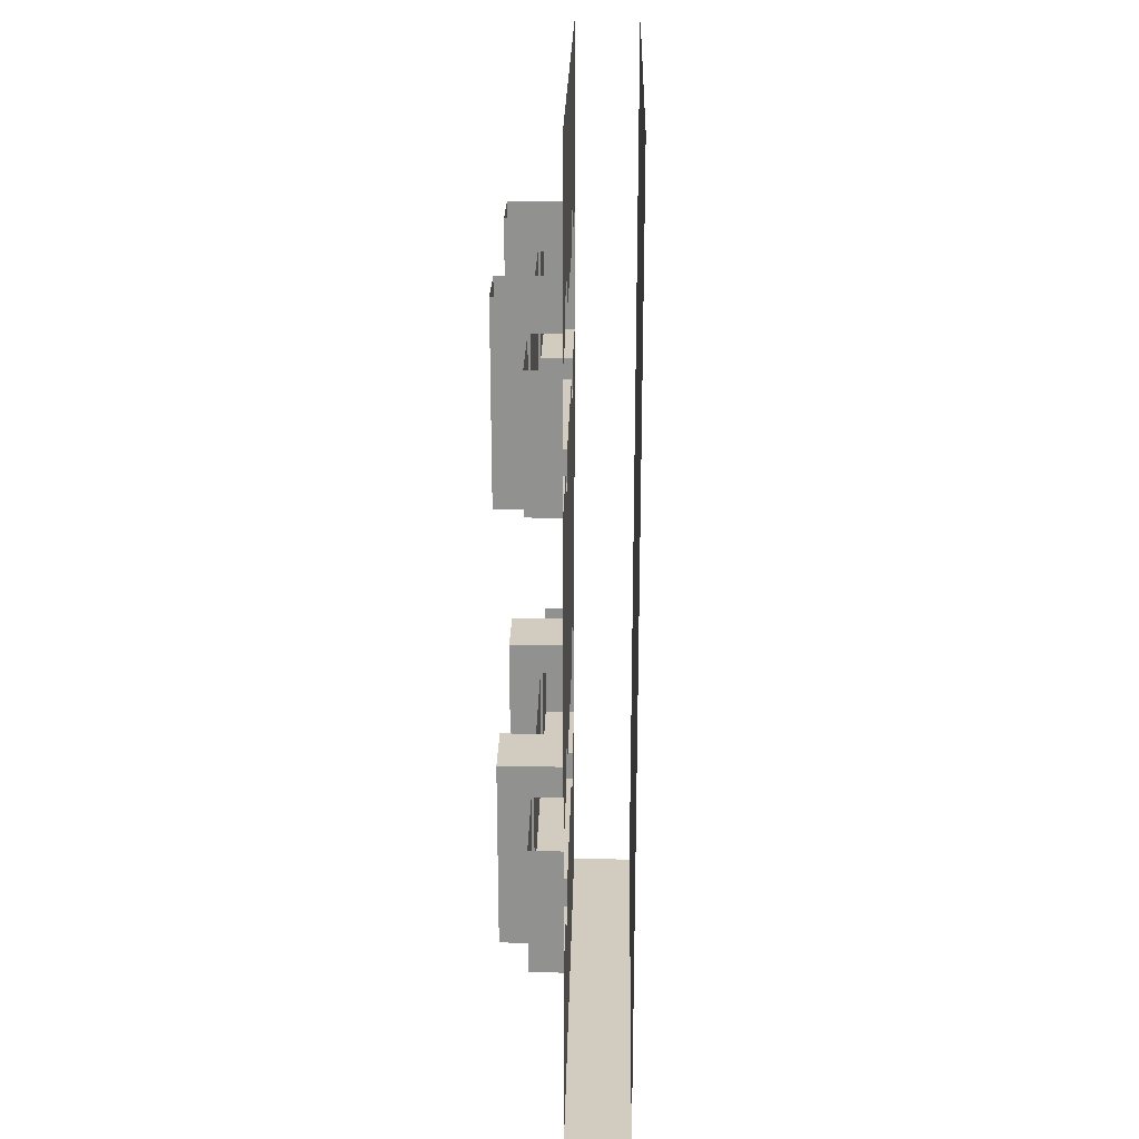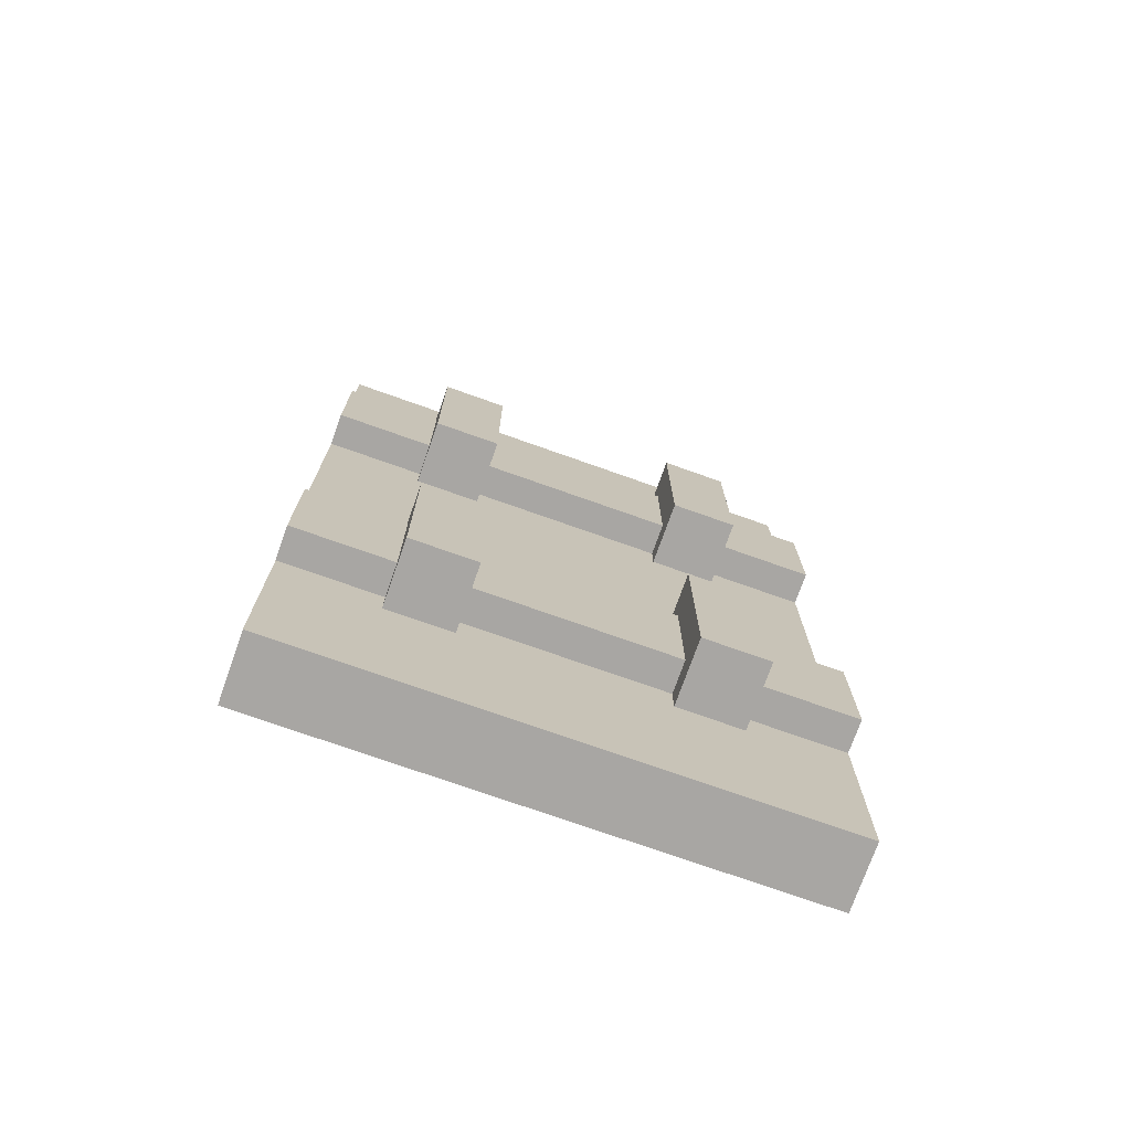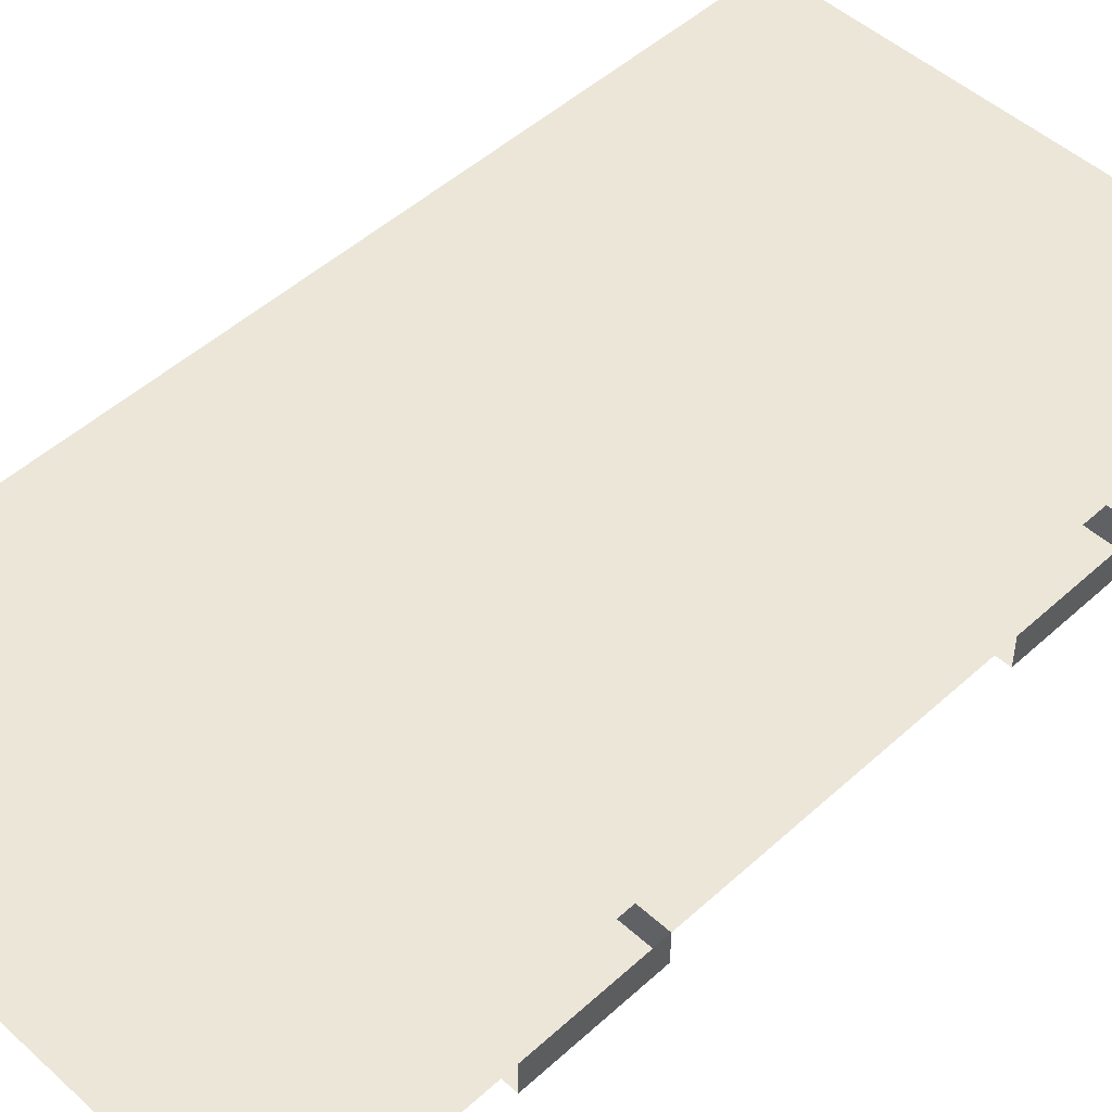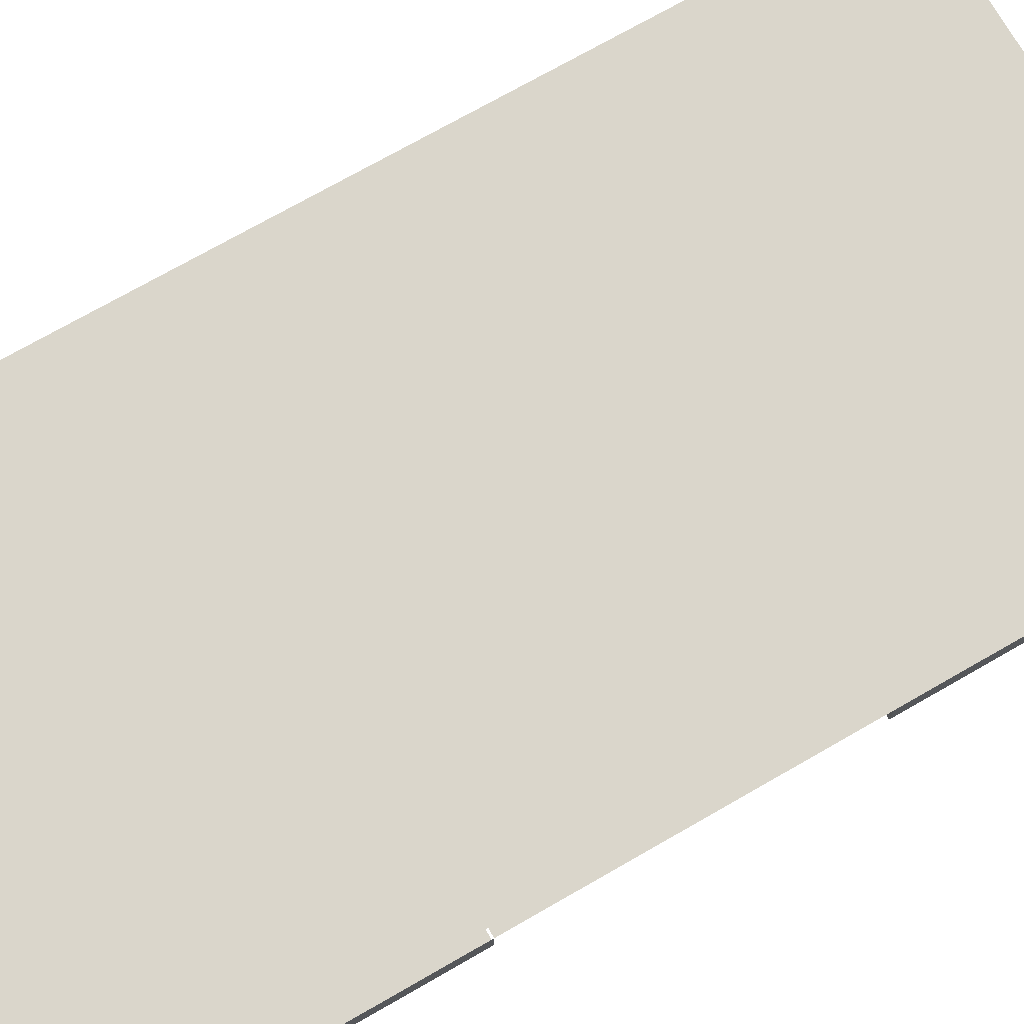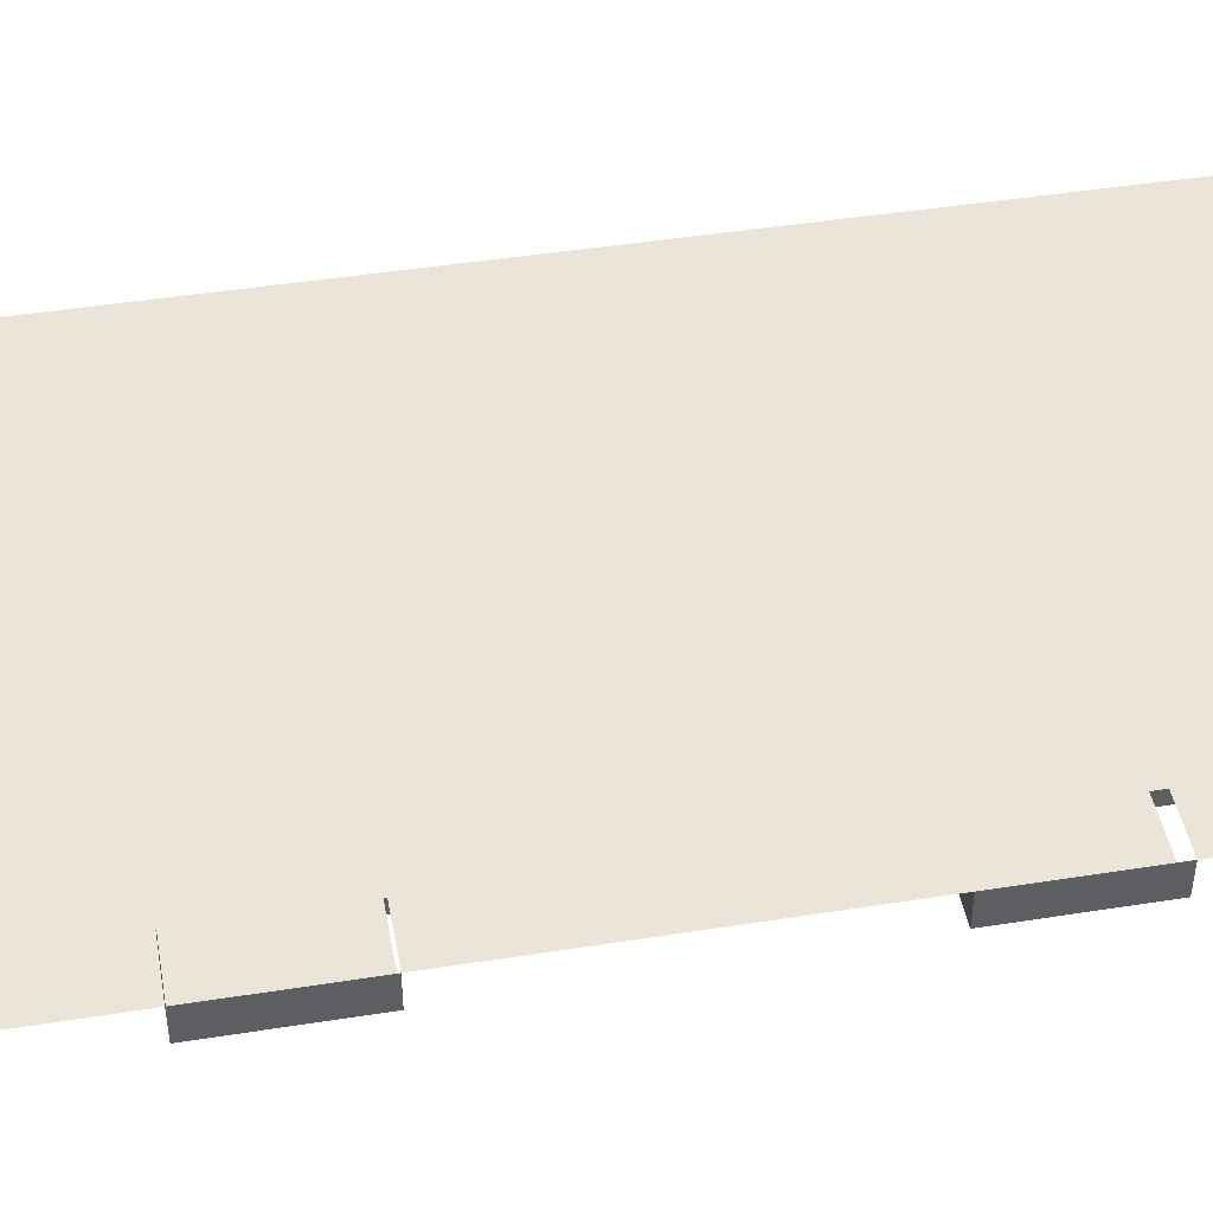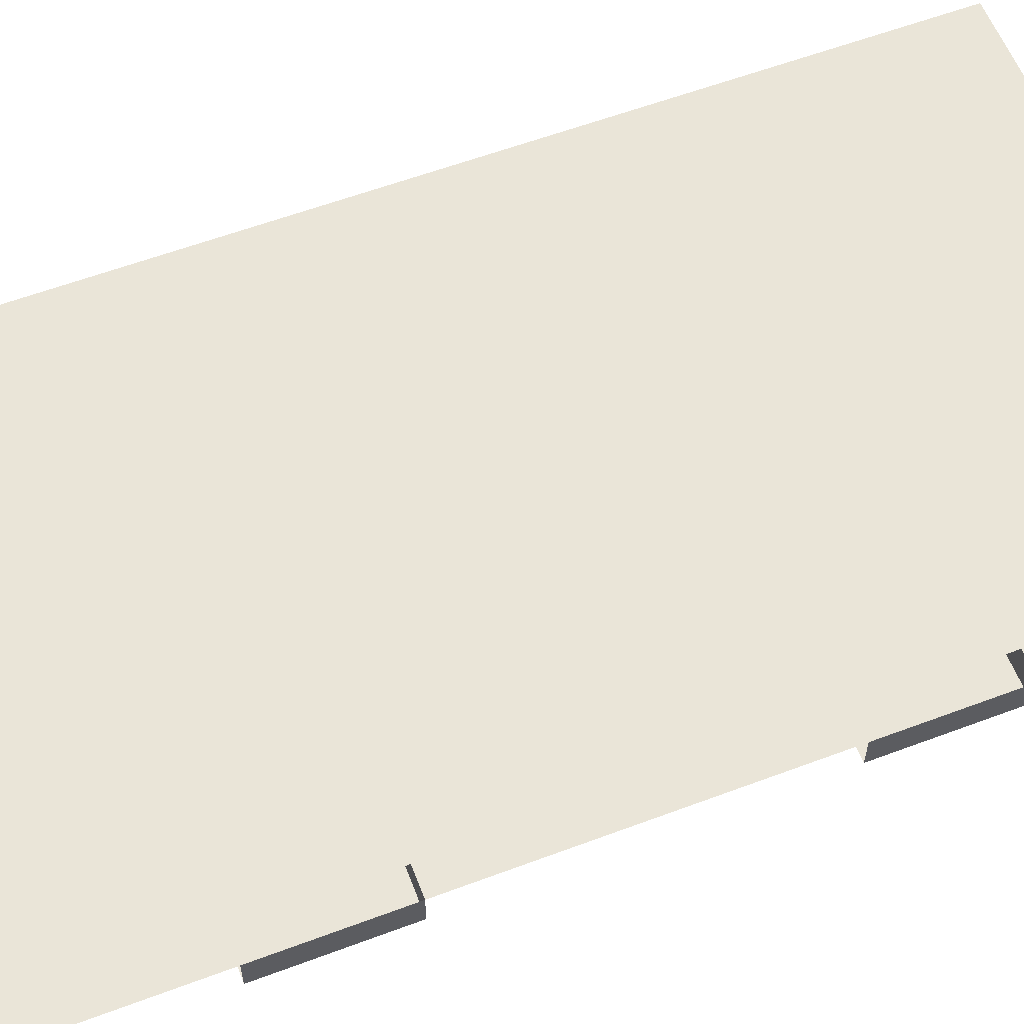
<metadata>
{"format":"obj","ext":"obj","renderer":"f3d","projection":"perspective","resolution":1024,"background":"white","views":[{"elev":23.9,"azim":-88.8,"up":"+Y"},{"elev":-74.3,"azim":160.5,"up":"+Y"},{"elev":49.4,"azim":-135.1,"up":"+Z"},{"elev":73.9,"azim":60.3,"up":"+Z"},{"elev":45.0,"azim":79.6,"up":"+Z"},{"elev":59.3,"azim":-111.1,"up":"+Z"}]}
</metadata>
<code>
o unused/6302
v -40 -48 48
v -48 -48 48
v -40 -40 48
v -40 -48 40
v -40 -40 32
v -40 -80 40
v -64 -80 40
v -64 -48 40
v -64 -48 48
v -64 -80 48
v -48 -80 48
v -44 -108 48
v -64 -160 48
v -44 -132 48
v -48 -160 48
v -40 -152 48
v -40 -160 48
v -40 -152 32
v -40 -160 40
v -40 -192 40
v -64 -192 40
v -64 -160 40
v -64 -192 48
v -48 -192 48
v -64 -240 48
v -44 -220 48
v 64 -240 48
v -64 -240 64
v 64 -240 64
v 64 0 64
v -64 0 64
v 24 -40 48
v -24 -40 48
v -28 -24 48
v 28 -24 48
v 36 -24 48
v 40 -40 48
v 44 -20 48
v 48 -48 48
v 40 -48 48
v 40 -40 32
v 40 -48 40
v 40 -88 32
v 24 -40 32
v 24 -88 32
v 24 -80 40
v 24 -48 40
v 24 -48 48
v -24 -48 48
v -24 -40 32
v -24 -48 40
v -24 -88 32
v -40 -88 32
v -40 -88 48
v -40 -80 48
v -44 -20 48
v -36 -24 48
v -64 0 48
v 64 0 48
v 64 -48 48
v 40 -80 48
v 48 -80 48
v 40 -88 48
v 40 -80 40
v 64 -80 48
v 44 -108 48
v 36 -104 48
v 28 -104 48
v 24 -88 48
v -24 -88 48
v -28 -104 48
v -36 -104 48
v -24 -80 48
v 24 -80 48
v 44 -220 48
v 64 -192 48
v 48 -192 48
v 40 -192 40
v 64 -192 40
v 64 -160 40
v 64 -160 48
v 40 -192 48
v 40 -200 48
v -24 -200 48
v 24 -200 48
v 28 -216 48
v -28 -216 48
v -36 -216 48
v -40 -200 48
v -24 -200 32
v -24 -192 40
v -24 -192 48
v 24 -192 48
v 24 -200 32
v 40 -200 32
v 36 -216 48
v -40 -192 48
v -40 -200 32
v -24 -152 32
v -24 -160 40
v 24 -160 40
v 24 -192 40
v 24 -152 32
v 40 -152 32
v 40 -160 40
v 24 -152 48
v -24 -152 48
v -28 -136 48
v 28 -136 48
v 36 -136 48
v 40 -152 48
v 24 -160 48
v -24 -160 48
v -36 -136 48
v 44 -132 48
v 48 -160 48
v 40 -160 48
v 64 -48 40
v 64 -80 40
v -24 -80 40
f 1 2 3
f 1 3 4
f 4 3 5
f 4 5 6
f 4 6 7
f 4 7 8
f 8 7 9
f 9 7 10
f 10 7 11
f 10 11 12
f 10 12 13
f 13 12 14
f 13 14 15
f 15 14 16
f 15 16 17
f 17 16 18
f 17 18 19
f 19 18 20
f 19 20 21
f 19 21 22
f 22 21 13
f 13 21 23
f 23 21 24
f 23 24 25
f 25 24 26
f 25 26 27
f 25 27 28
f 28 27 29
f 28 29 30
f 28 30 31
f 32 33 34
f 32 34 35
f 32 35 36
f 32 36 37
f 37 36 38
f 37 38 39
f 37 39 40
f 37 40 41
f 41 40 42
f 41 42 43
f 41 43 44
f 44 43 45
f 44 45 46
f 44 46 47
f 44 47 32
f 32 47 48
f 32 48 49
f 32 49 33
f 33 49 50
f 50 49 51
f 50 51 52
f 50 52 5
f 5 52 53
f 5 53 6
f 6 53 54
f 6 54 55
f 6 55 11
f 6 11 7
f 34 56 38
f 34 38 35
f 35 38 36
f 34 57 56
f 56 57 3
f 56 3 2
f 56 2 9
f 56 9 58
f 56 58 38
f 38 58 59
f 38 59 39
f 39 59 60
f 61 62 63
f 61 63 43
f 61 43 64
f 61 64 62
f 62 64 65
f 62 65 66
f 62 66 63
f 63 66 67
f 63 67 68
f 63 68 69
f 63 69 45
f 63 45 43
f 70 69 68
f 70 68 71
f 70 71 72
f 70 72 54
f 70 54 53
f 70 53 52
f 70 52 73
f 70 73 74
f 70 74 69
f 69 74 46
f 69 46 45
f 68 66 12
f 68 12 71
f 71 12 72
f 72 12 54
f 54 12 11
f 54 11 55
f 68 67 66
f 26 75 27
f 27 75 76
f 76 75 77
f 76 77 78
f 76 78 79
f 76 79 80
f 76 80 81
f 82 77 83
f 82 83 78
f 82 78 77
f 84 85 86
f 84 86 87
f 84 87 88
f 84 88 89
f 84 89 90
f 84 90 91
f 84 91 92
f 84 92 93
f 84 93 85
f 85 93 94
f 85 94 95
f 85 95 83
f 85 83 86
f 86 83 96
f 86 96 75
f 86 75 26
f 86 26 87
f 87 26 88
f 88 26 89
f 89 26 24
f 89 24 97
f 89 97 98
f 89 98 90
f 90 98 18
f 90 18 99
f 90 99 100
f 90 100 91
f 91 100 101
f 91 101 102
f 91 102 92
f 92 102 93
f 93 102 94
f 94 102 103
f 94 103 95
f 95 103 104
f 95 104 105
f 95 105 78
f 95 78 83
f 83 75 96
f 75 83 77
f 106 107 108
f 106 108 109
f 106 109 110
f 106 110 111
f 106 111 104
f 106 104 103
f 106 103 112
f 106 112 113
f 106 113 107
f 107 113 100
f 107 100 99
f 107 99 16
f 107 16 108
f 108 16 114
f 108 114 14
f 108 14 115
f 108 115 109
f 109 115 110
f 110 115 111
f 111 115 116
f 111 116 117
f 111 117 105
f 111 105 104
f 16 14 114
f 18 98 20
f 20 98 97
f 20 97 24
f 20 24 21
f 16 99 18
f 112 103 101
f 101 103 102
f 66 115 14
f 66 14 12
f 81 116 115
f 81 115 65
f 65 115 66
f 43 42 64
f 64 42 118
f 64 118 119
f 64 119 65
f 65 119 118
f 65 118 60
f 34 33 3
f 34 3 57
f 73 52 120
f 73 120 46
f 73 46 74
f 52 51 120
f 120 51 47
f 120 47 46
f 80 79 78
f 80 78 105

</code>
